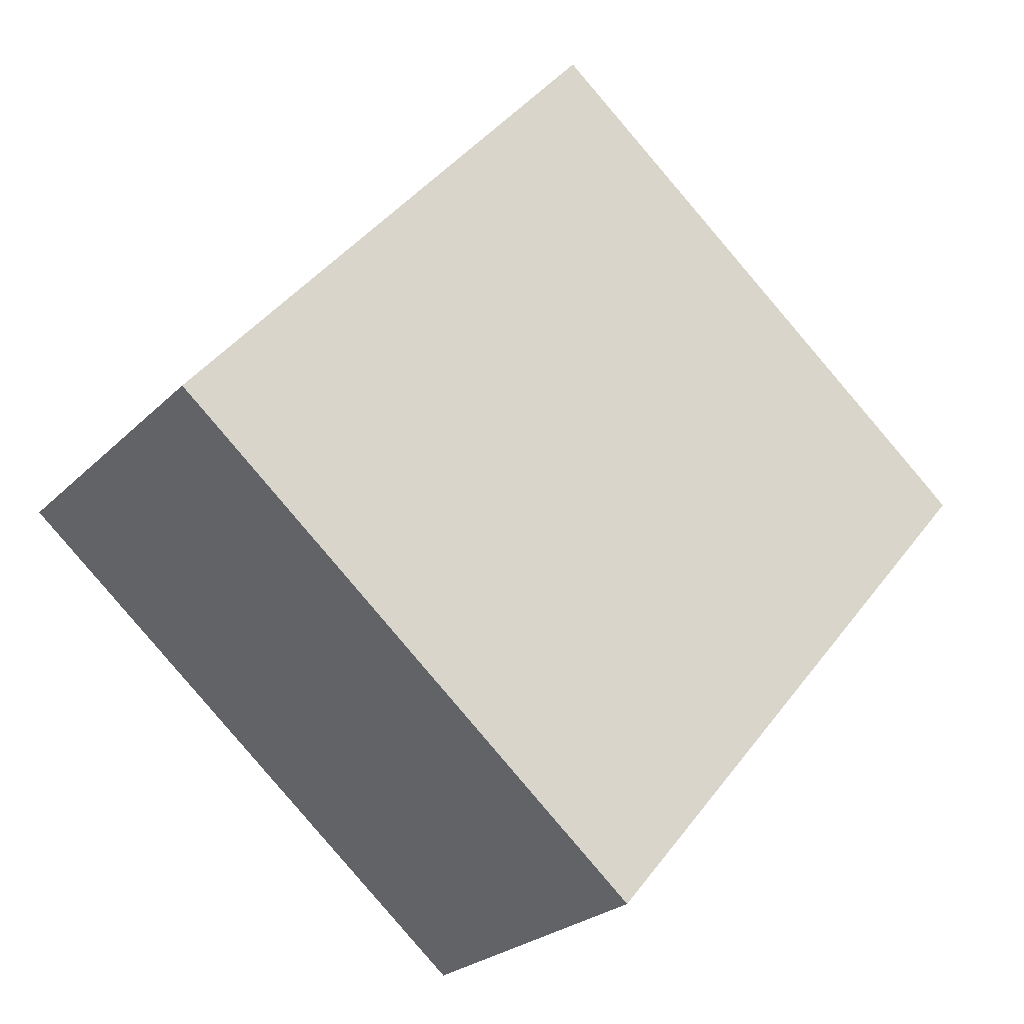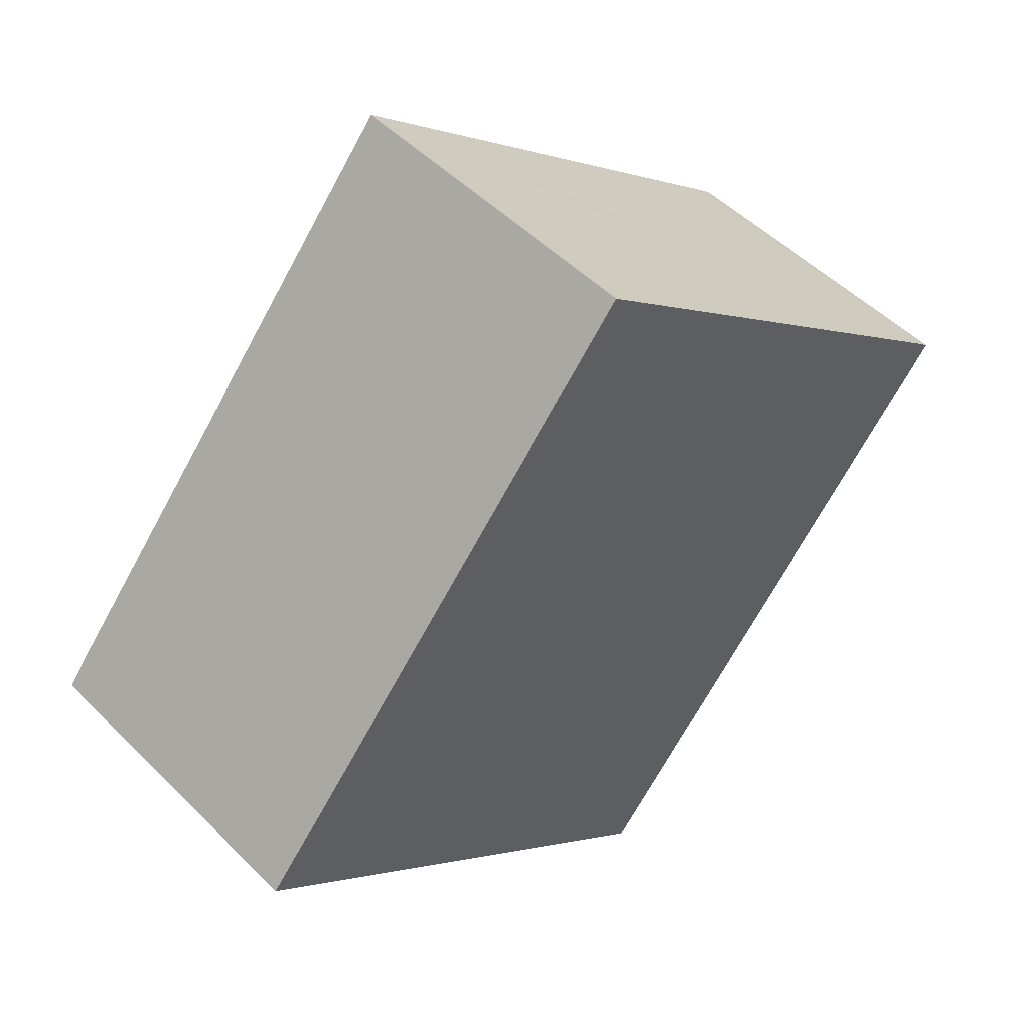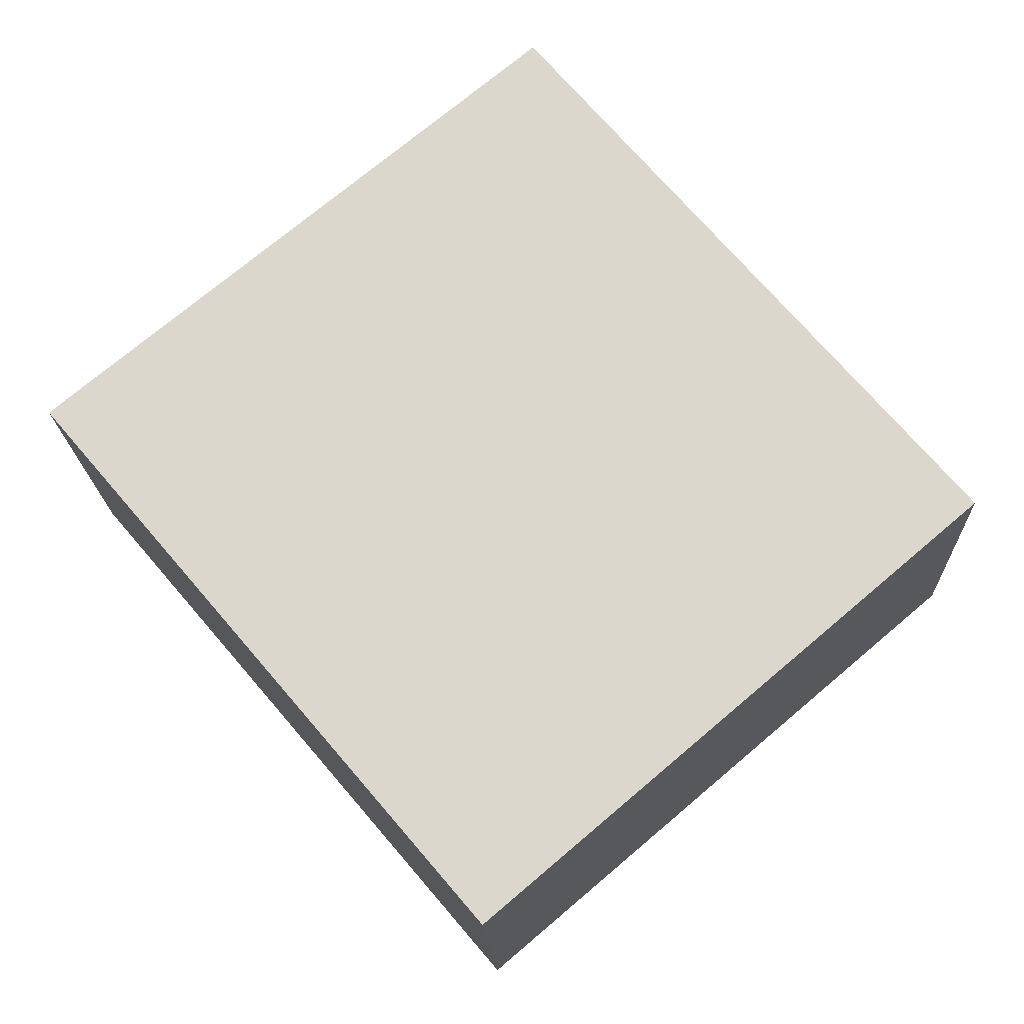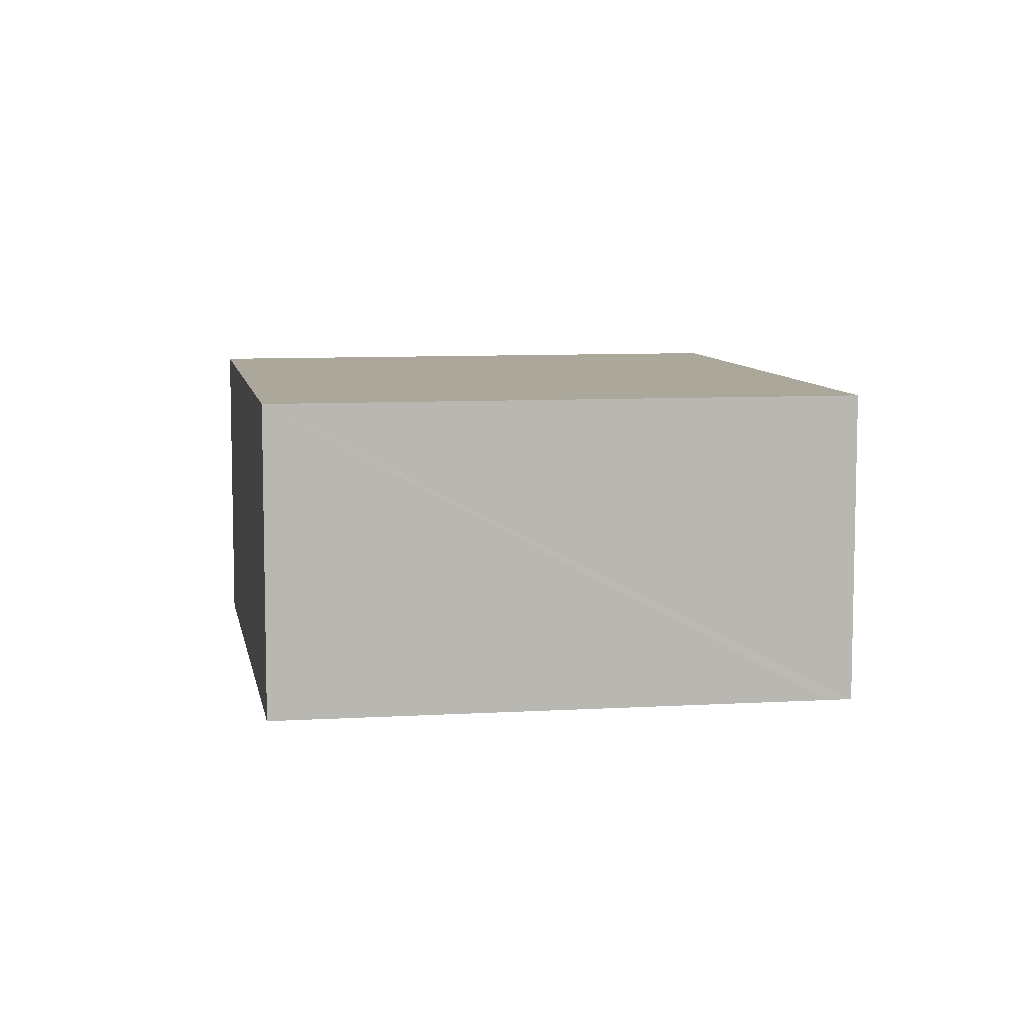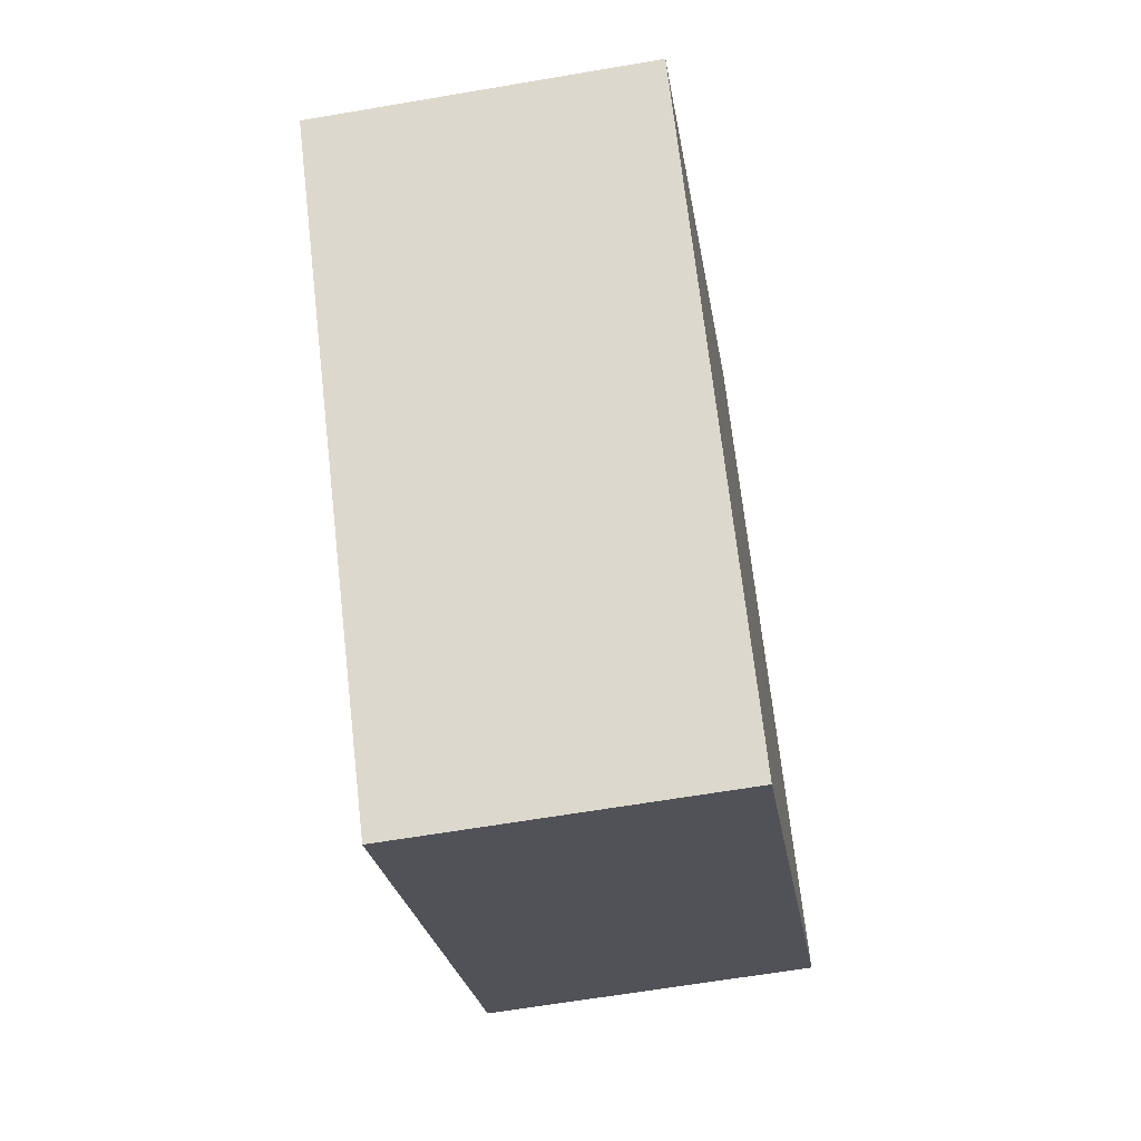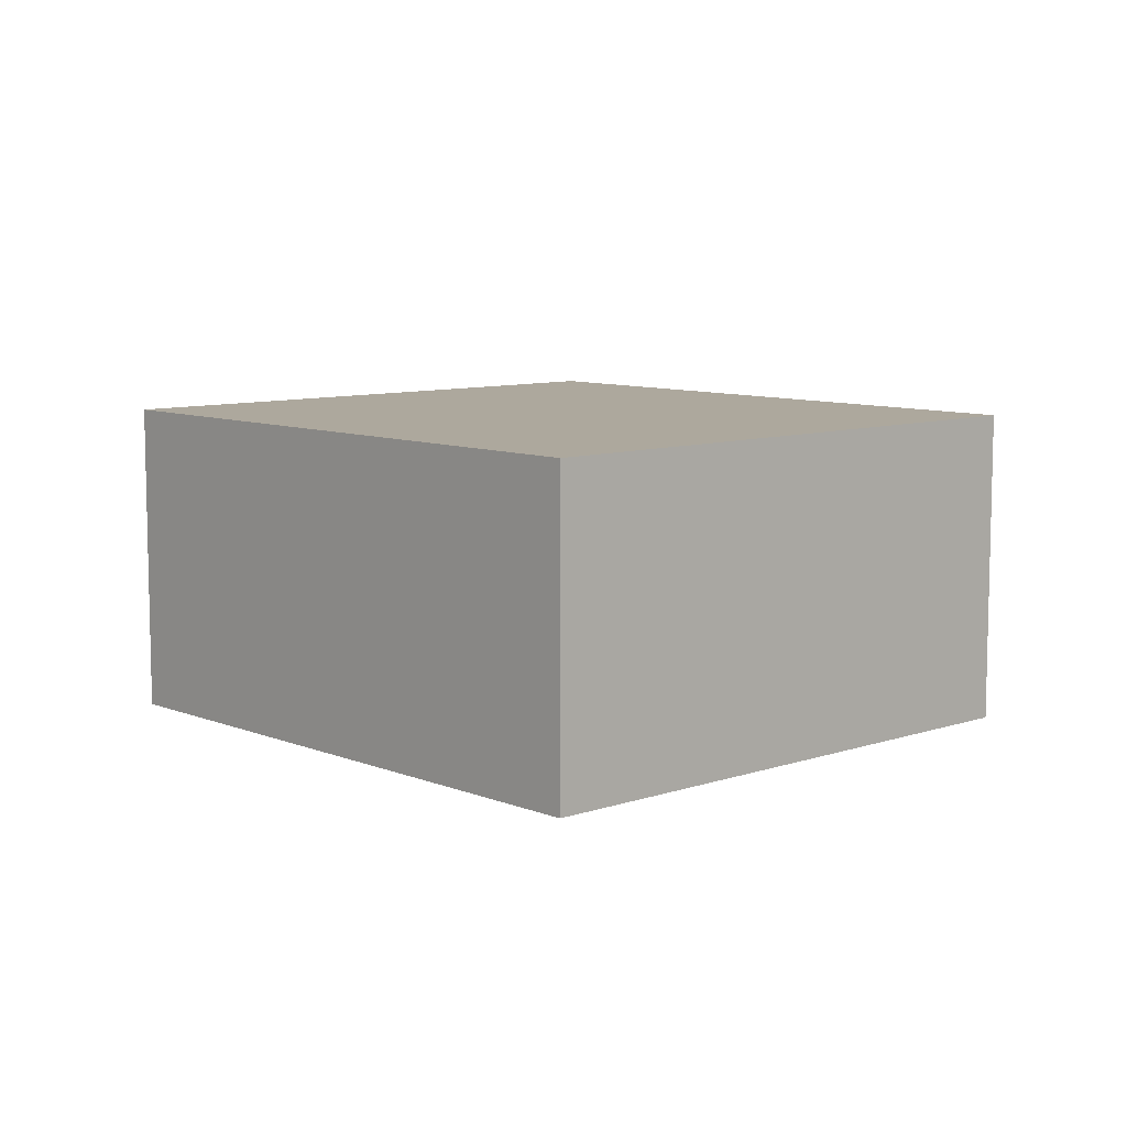
<metadata>
{"format":"obj","ext":"obj","renderer":"f3d","projection":"perspective","resolution":1024,"background":"white","views":[{"elev":-24.3,"azim":-32.6,"up":"+Z"},{"elev":50.0,"azim":-42.6,"up":"+Z"},{"elev":-17.8,"azim":-177.9,"up":"+Z"},{"elev":8.1,"azim":30.2,"up":"+Y"},{"elev":-62.3,"azim":99.9,"up":"+Z"},{"elev":8.7,"azim":177.7,"up":"+Y"}]}
</metadata>
<code>
v  0 2.313 1.416e-16
v  6.427 2.313 0.743
v  3.364 2.313 -2.86
v  3.017 2.313 3.549
v  6.294 2.313 0.856
v  6.427 -4.55e-17 0.743
v  3.364 1.751e-16 -2.86
v  0 0 0
v  3.017 -2.173e-16 3.549
v  6.294 -5.241e-17 0.856
g defaultobject
f 1 2 3
f 2 1 4
f 2 4 5
f 6 3 2
f 3 6 7
f 7 1 3
f 1 7 8
f 8 4 1
f 4 8 9
f 5 6 2
f 6 5 4
f 6 4 10
f 10 4 9
f 10 7 6
f 7 10 8
f 8 10 9

</code>
